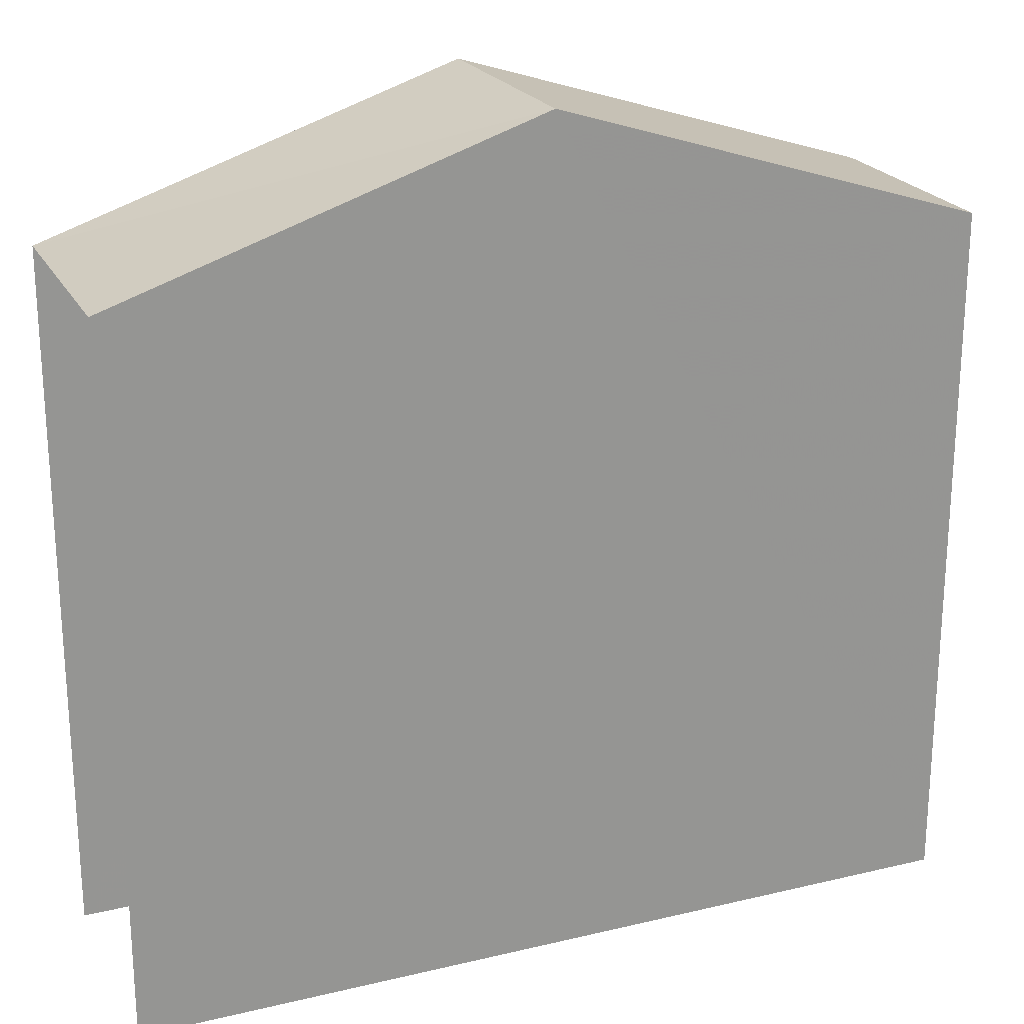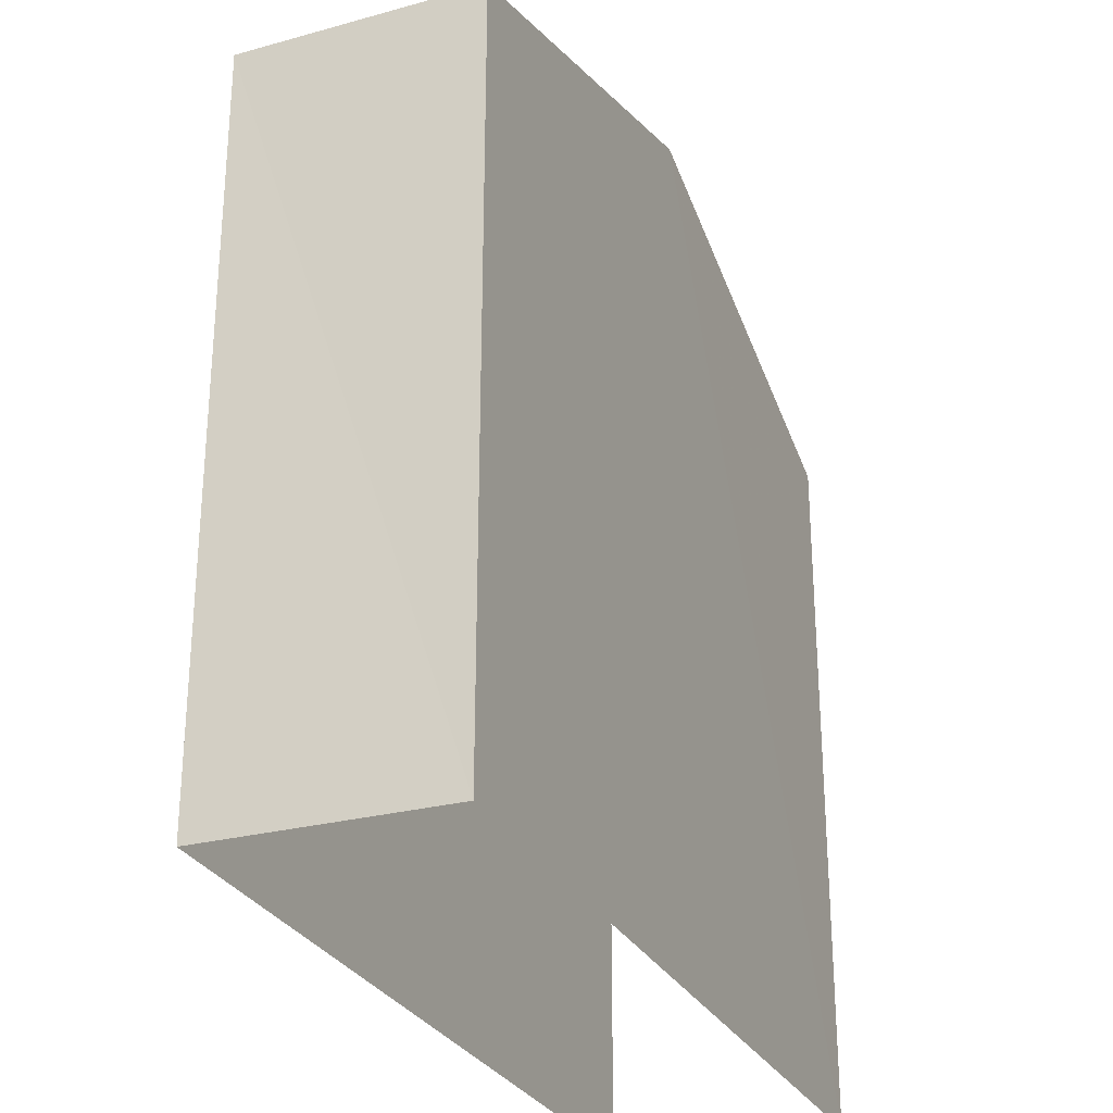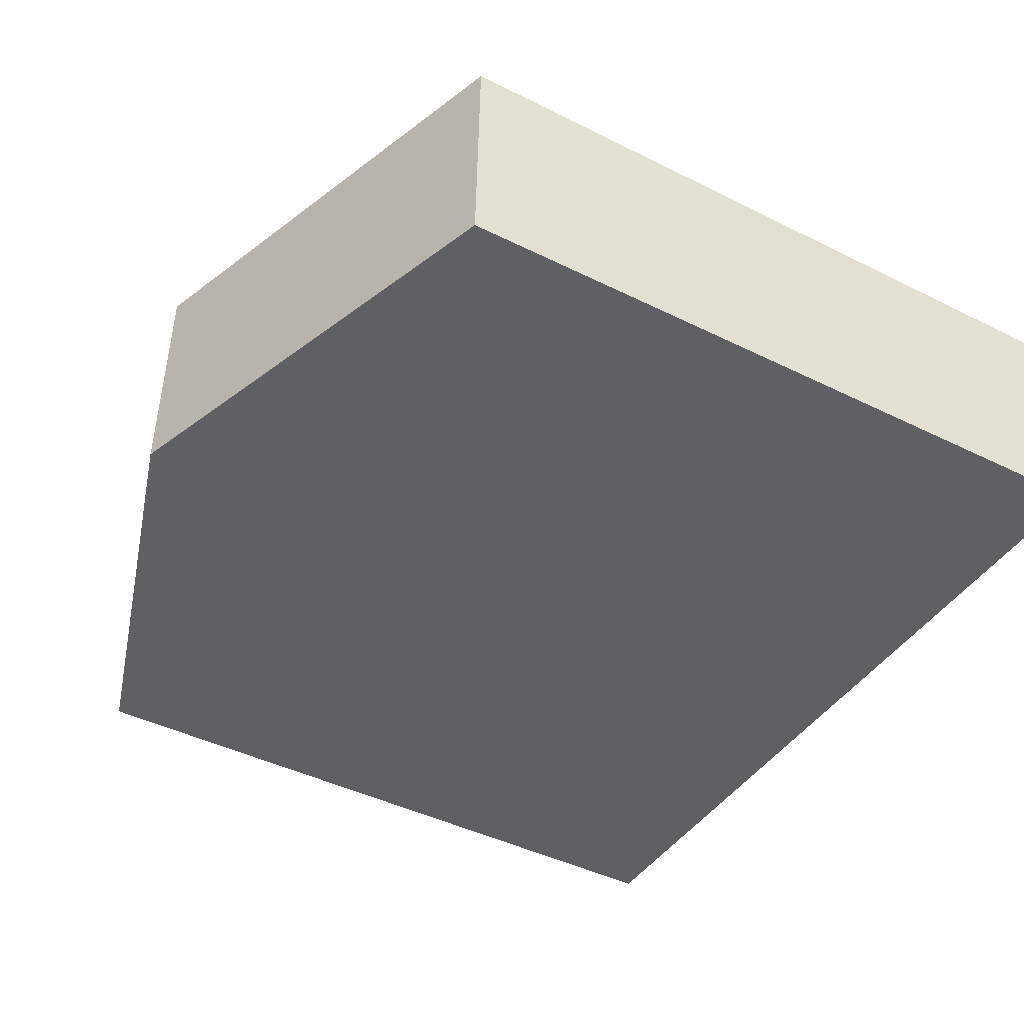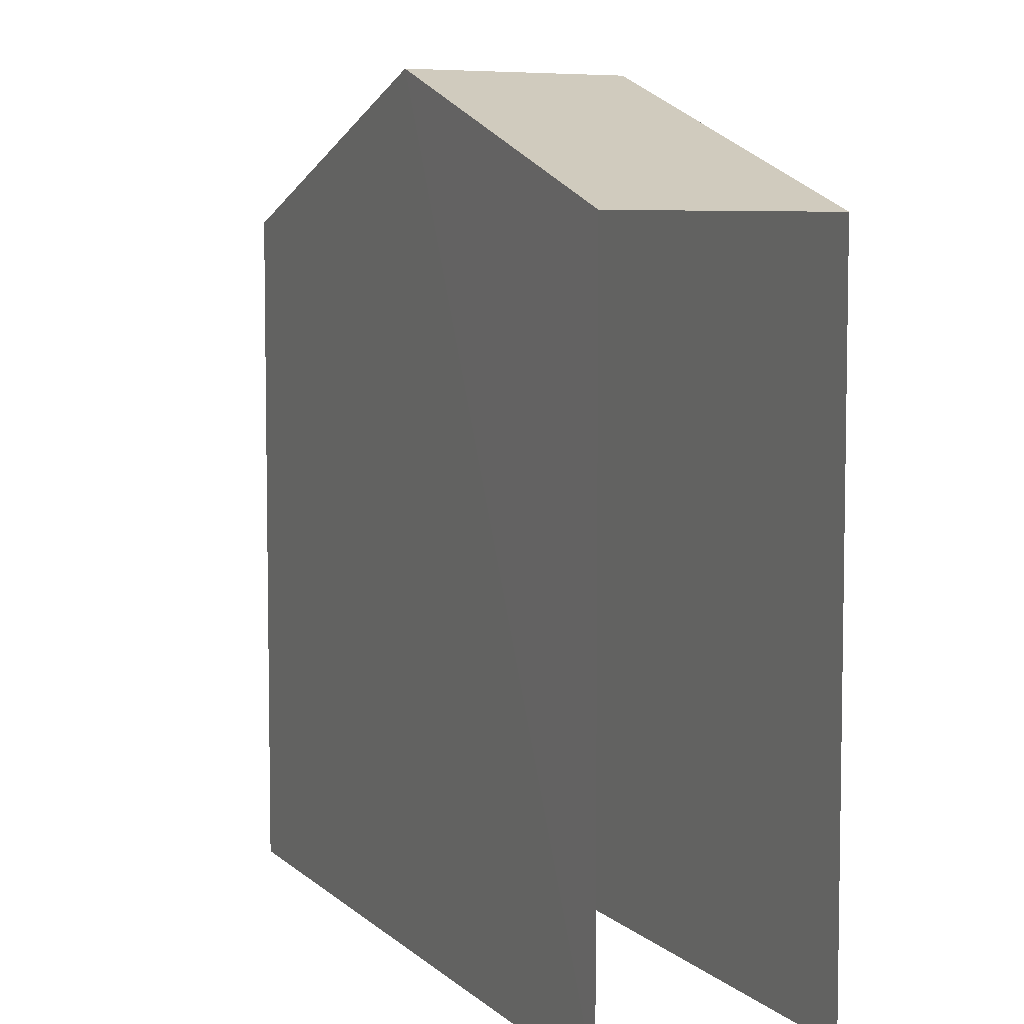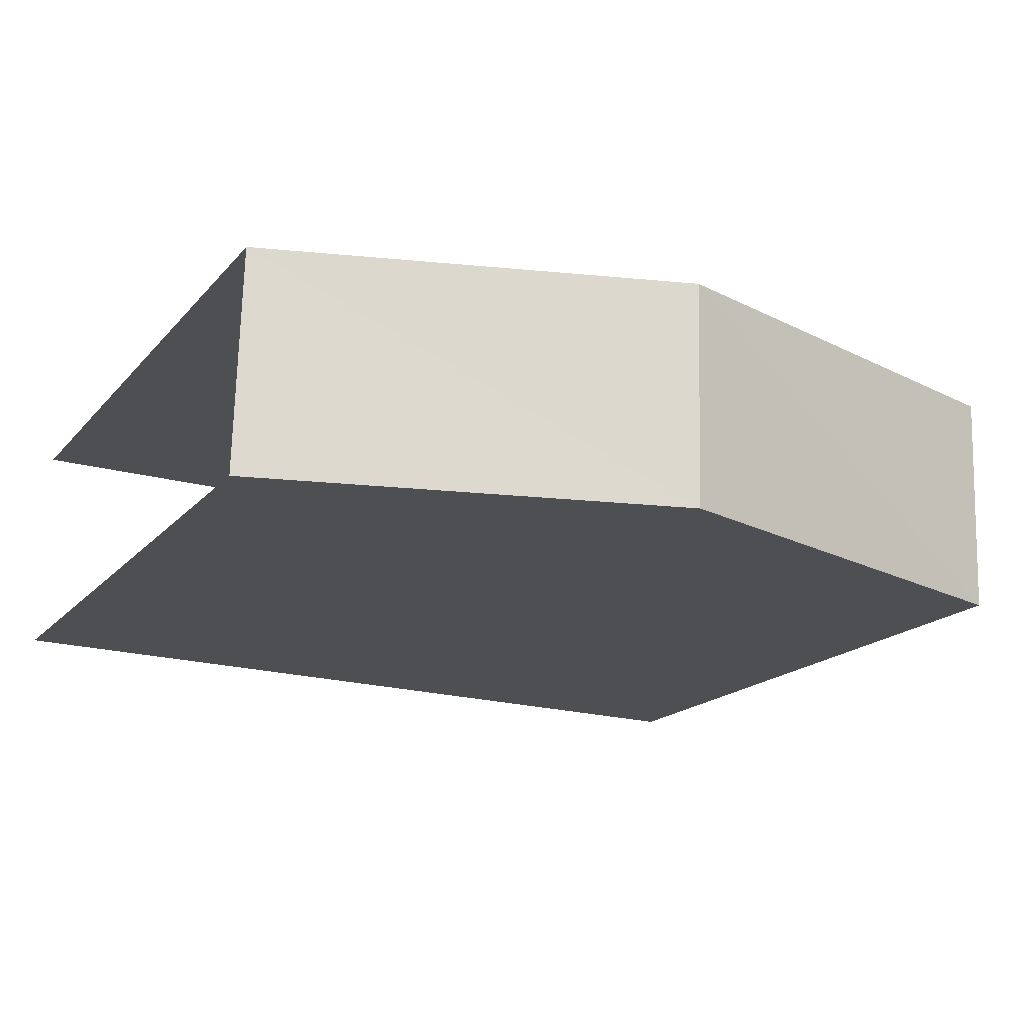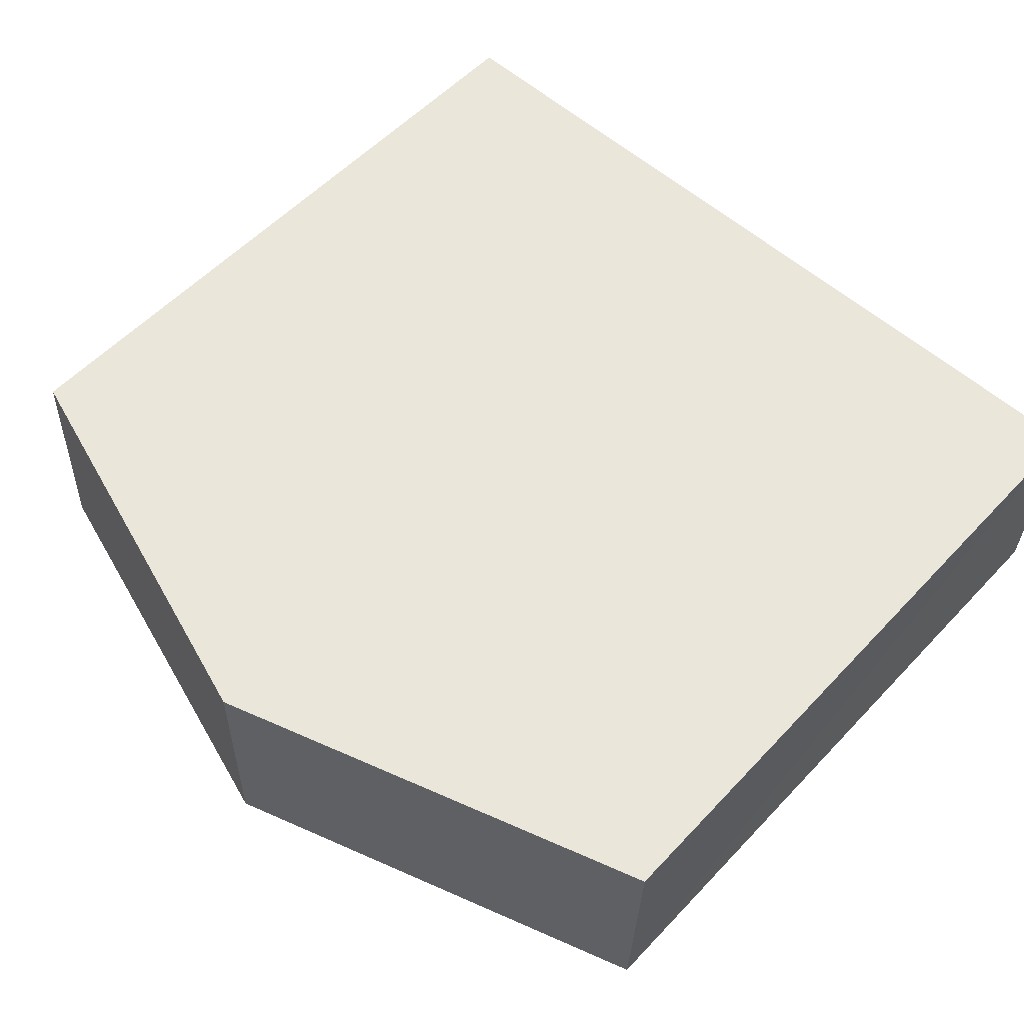
<metadata>
{"format":"obj","ext":"obj","renderer":"f3d","projection":"perspective","resolution":1024,"background":"white","views":[{"elev":22.4,"azim":-24.0,"up":"+Z"},{"elev":-28.3,"azim":110.7,"up":"+Z"},{"elev":-44.1,"azim":59.9,"up":"+Y"},{"elev":6.0,"azim":-115.3,"up":"+Z"},{"elev":-17.1,"azim":-26.3,"up":"+Y"},{"elev":55.4,"azim":42.2,"up":"+Y"}]}
</metadata>
<code>
v -3.735e+05 -1.052e+05 21.95
v -3.735e+05 -1.052e+05 21.94
v -3.735e+05 -1.052e+05 21.95
v -3.735e+05 -1.052e+05 21.95
v -3.735e+05 -1.052e+05 31.77
v -3.735e+05 -1.052e+05 31.77
v -3.735e+05 -1.052e+05 33.69
v -3.735e+05 -1.052e+05 33.69
v -3.735e+05 -1.052e+05 31.77
v -3.735e+05 -1.052e+05 31.77
f 1 2 3
f 4 1 3
f 10 1 4
f 10 9 1
f 5 6 7
f 8 5 7
f 9 10 8
f 7 9 8
f 10 4 8
f 4 3 8
f 3 5 8
f 6 2 7
f 2 1 7
f 1 9 7
f 5 3 2
f 6 5 2

</code>
